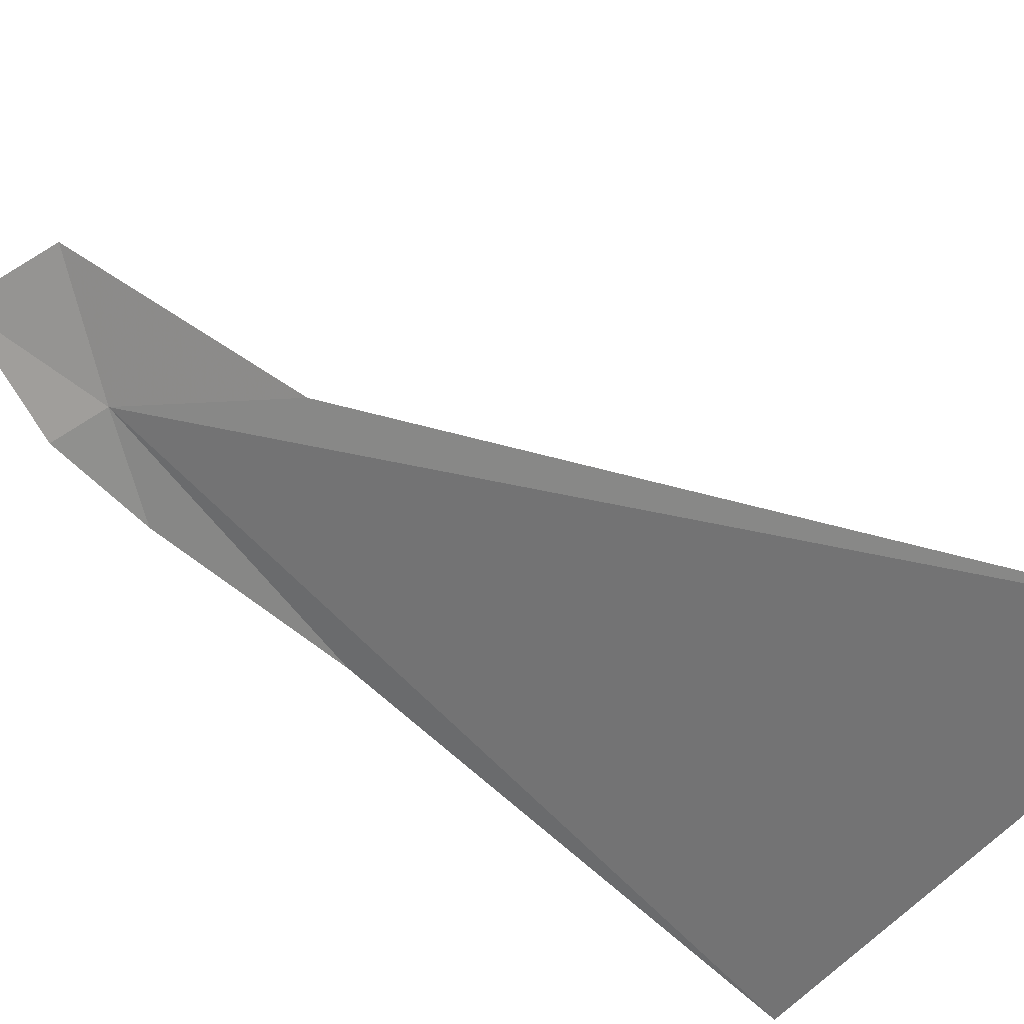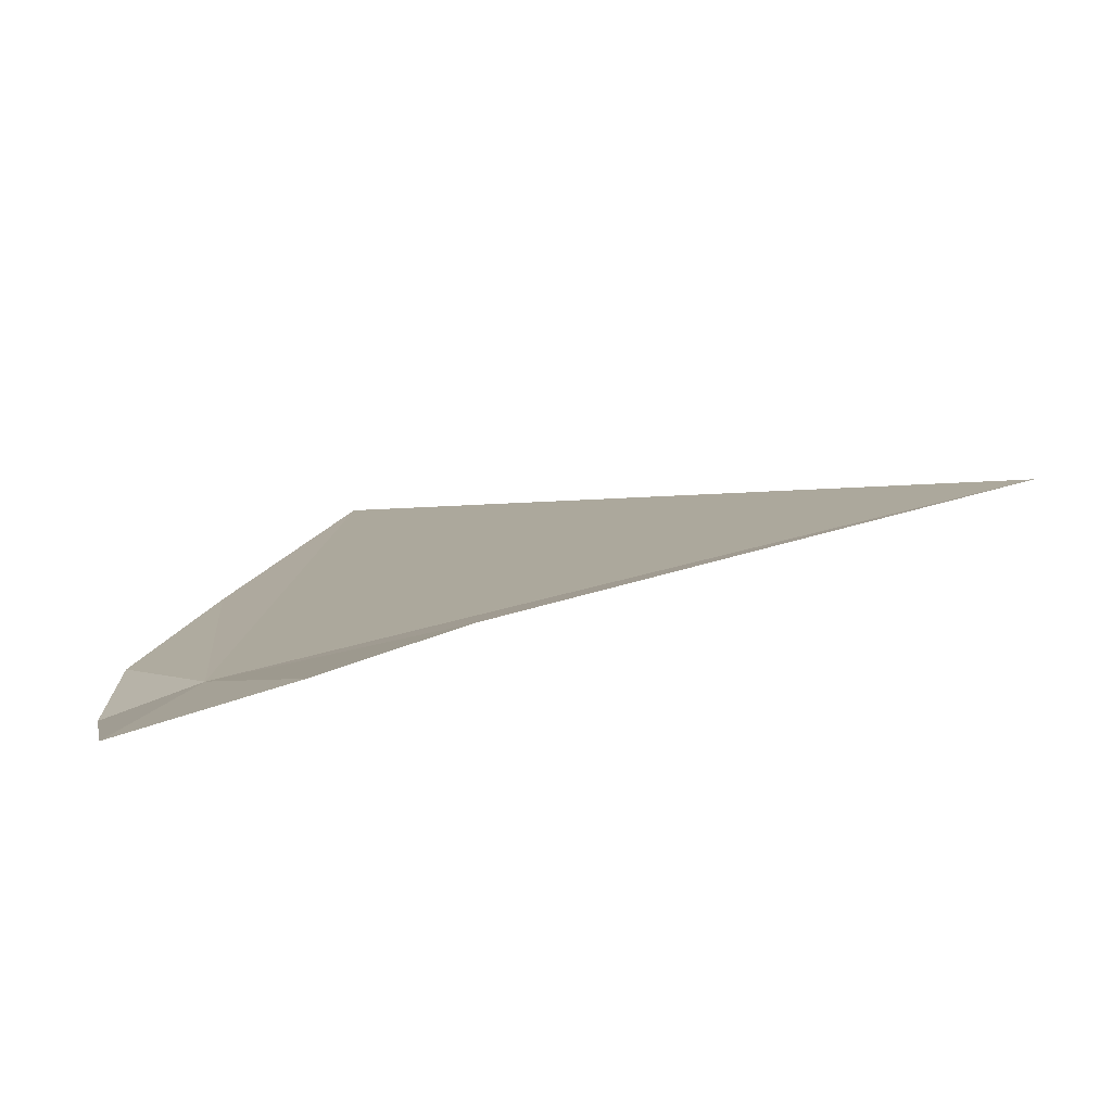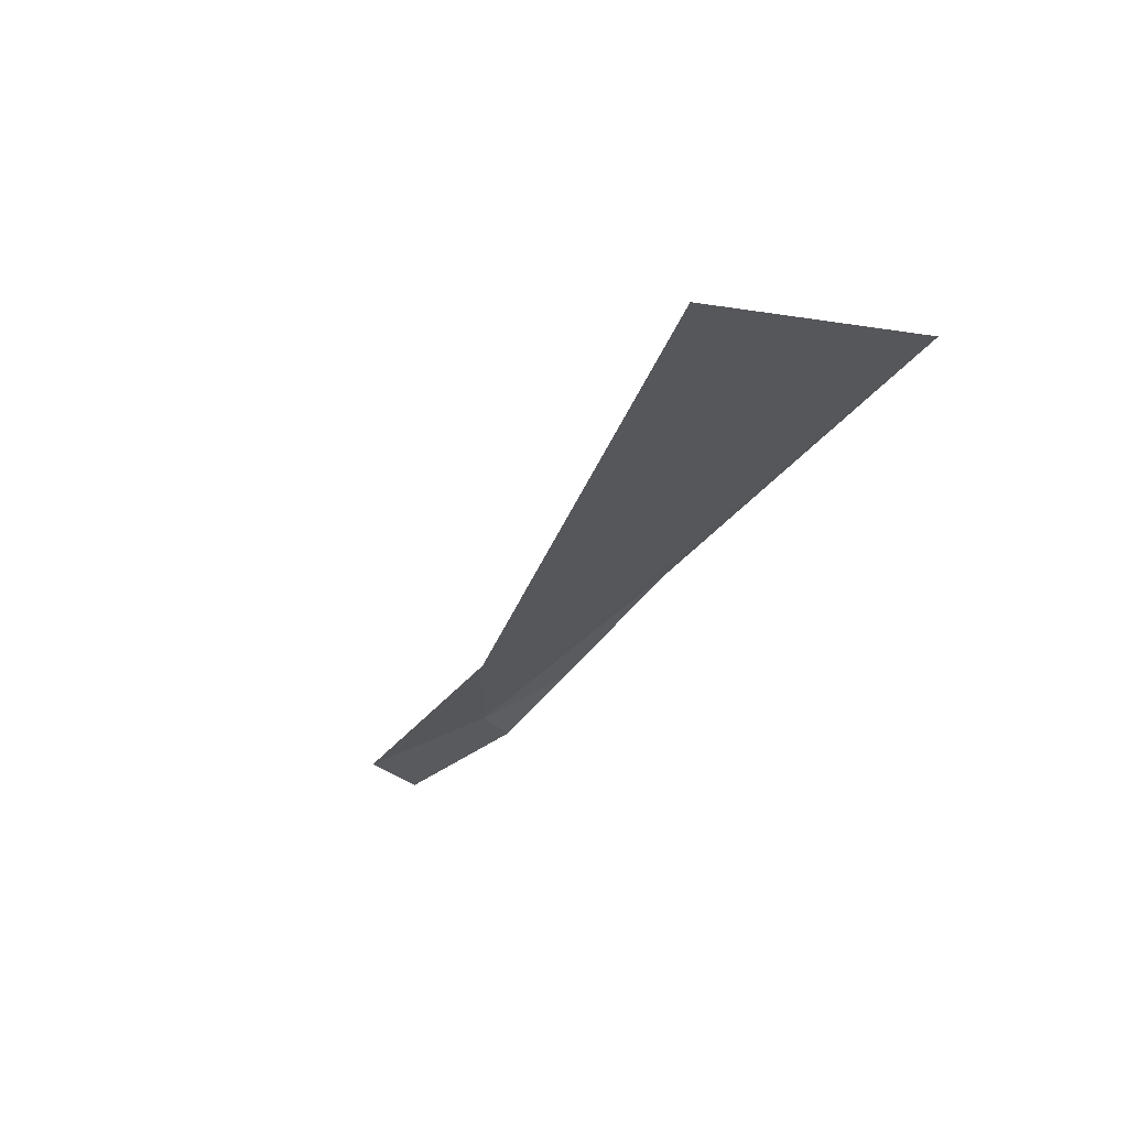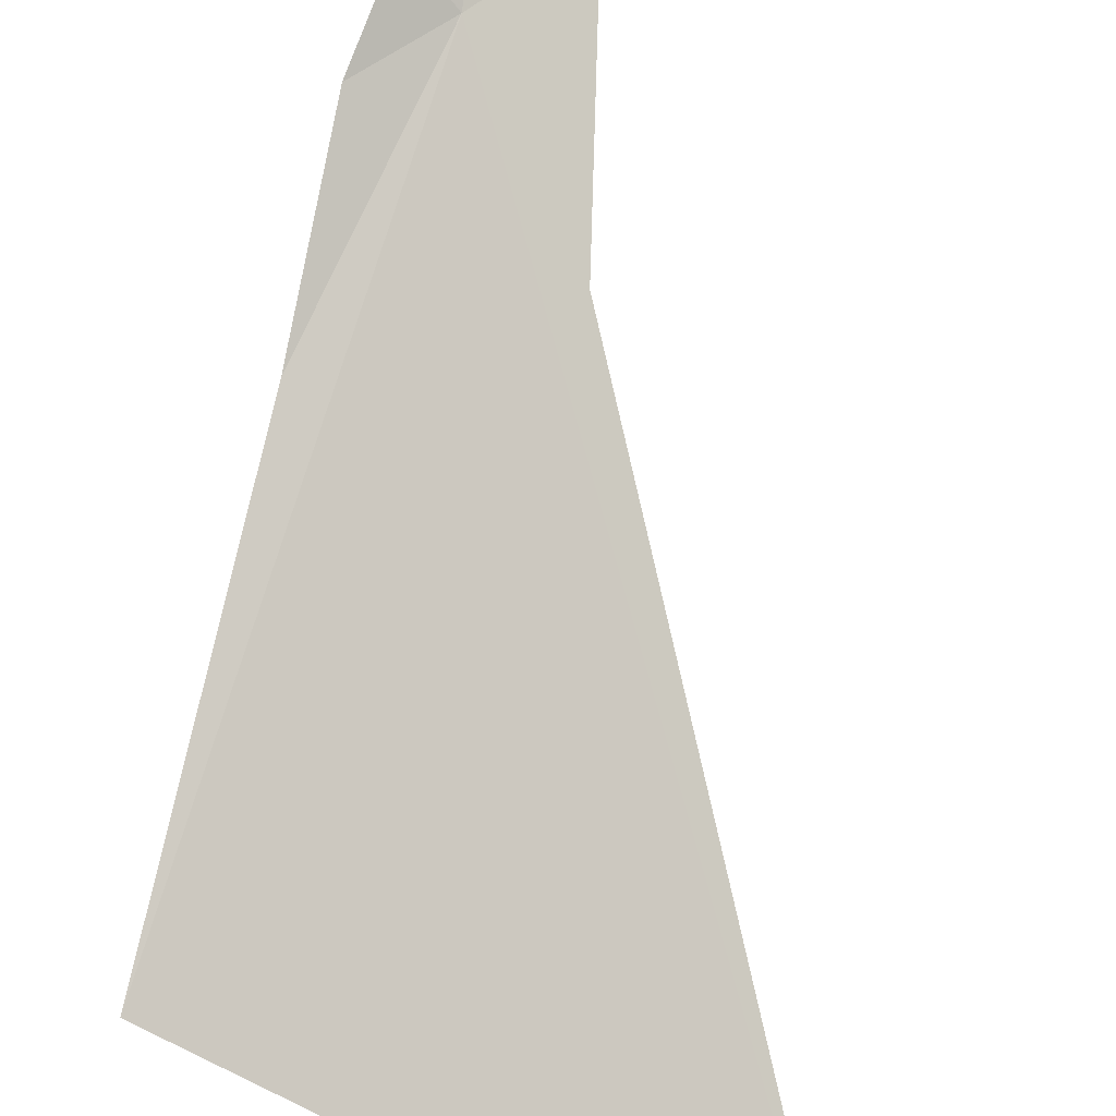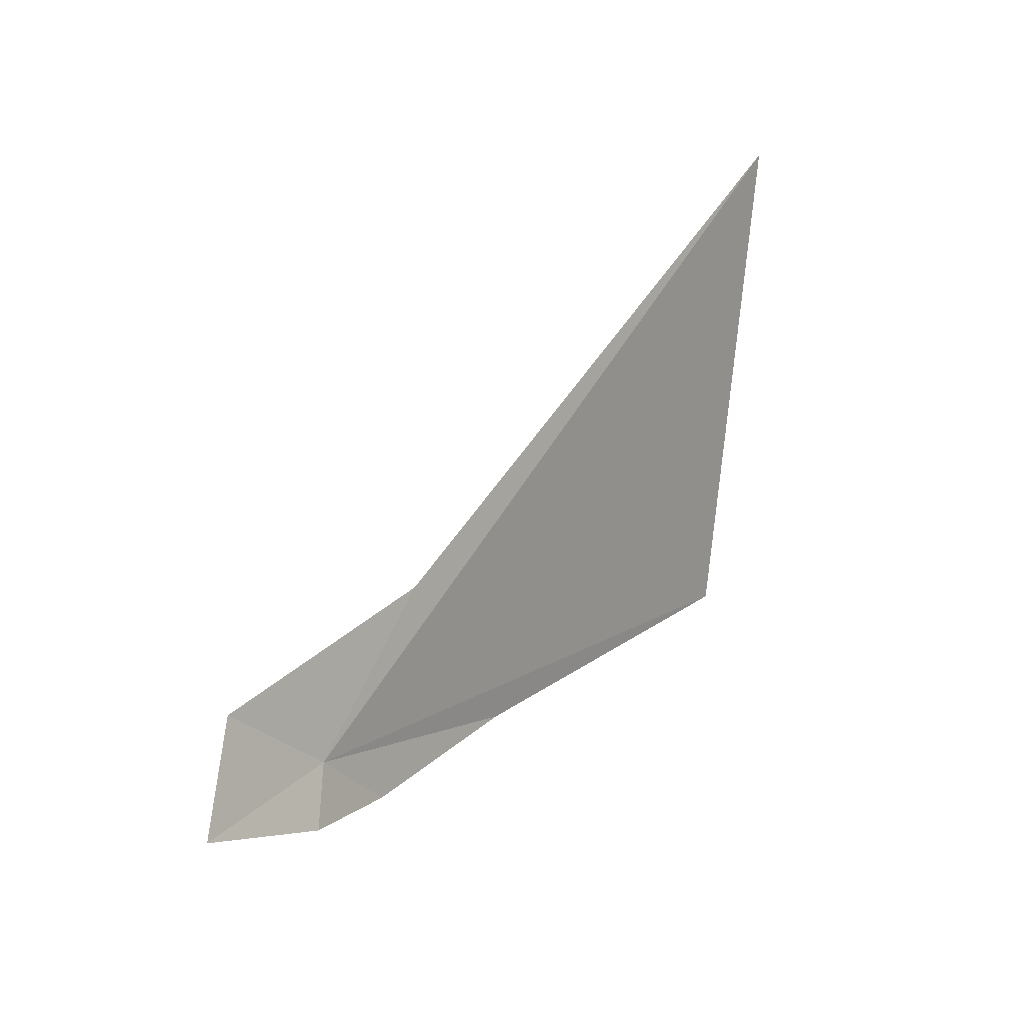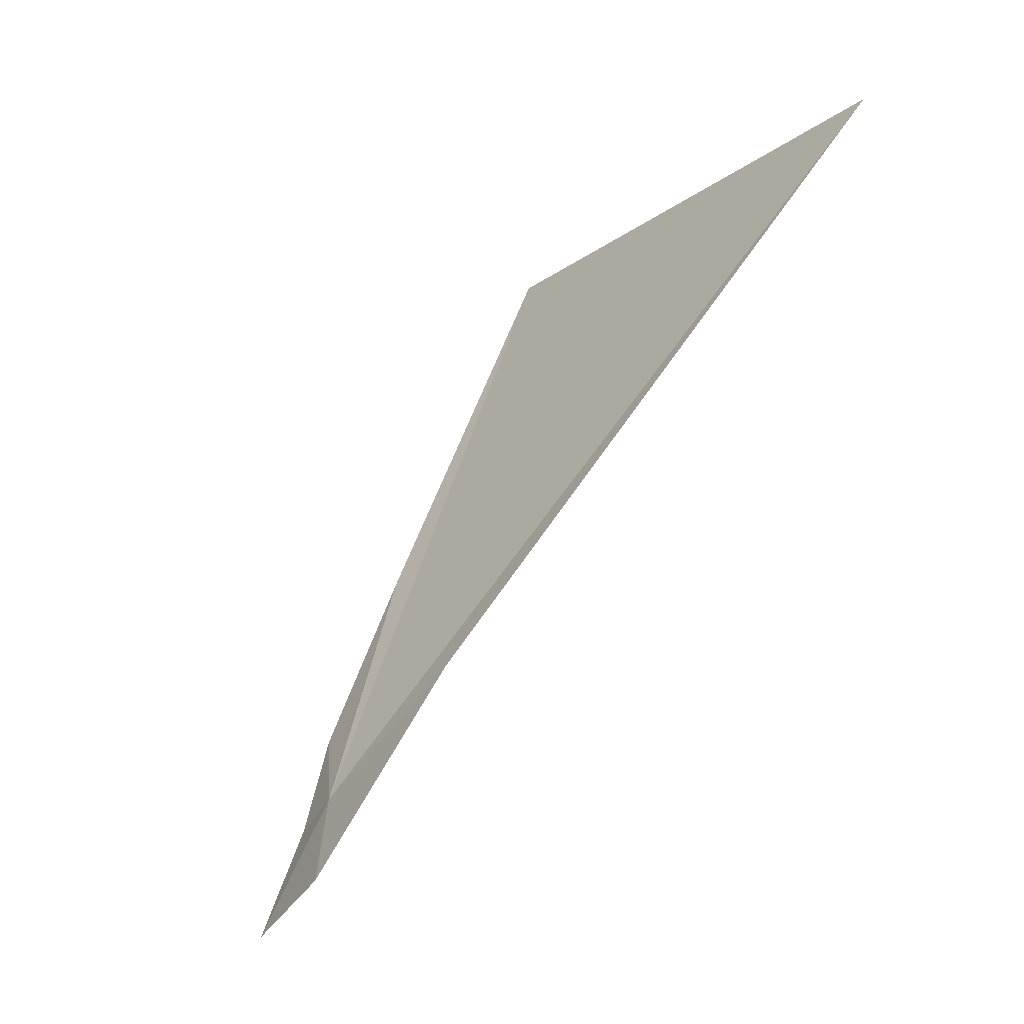
<metadata>
{"format":"obj","ext":"obj","renderer":"f3d","projection":"perspective","resolution":1024,"background":"white","views":[{"elev":-40.6,"azim":-94.9,"up":"+Y"},{"elev":48.1,"azim":-160.1,"up":"+Y"},{"elev":30.6,"azim":-57.0,"up":"+Z"},{"elev":-61.7,"azim":172.7,"up":"+Y"},{"elev":-55.9,"azim":-95.6,"up":"+Z"},{"elev":10.2,"azim":-133.8,"up":"+Z"}]}
</metadata>
<code>
v -5.462 -24.46 36.54
v -9.197 -29.21 44.46
v -3.944 -29.13 42.11
v -6.592 -25.26 38.19
v -6.404 -23.5 36.06
v -5.507 -23.42 35.18
v -4.972 -24.46 36.04
v -4.501 -26.33 38.65
v -4.683 -25.09 36.93
f 1 3 2
f 1 2 4
f 1 5 6
f 1 4 5
f 1 6 7
f 1 9 8
f 1 8 3
f 1 7 9

</code>
